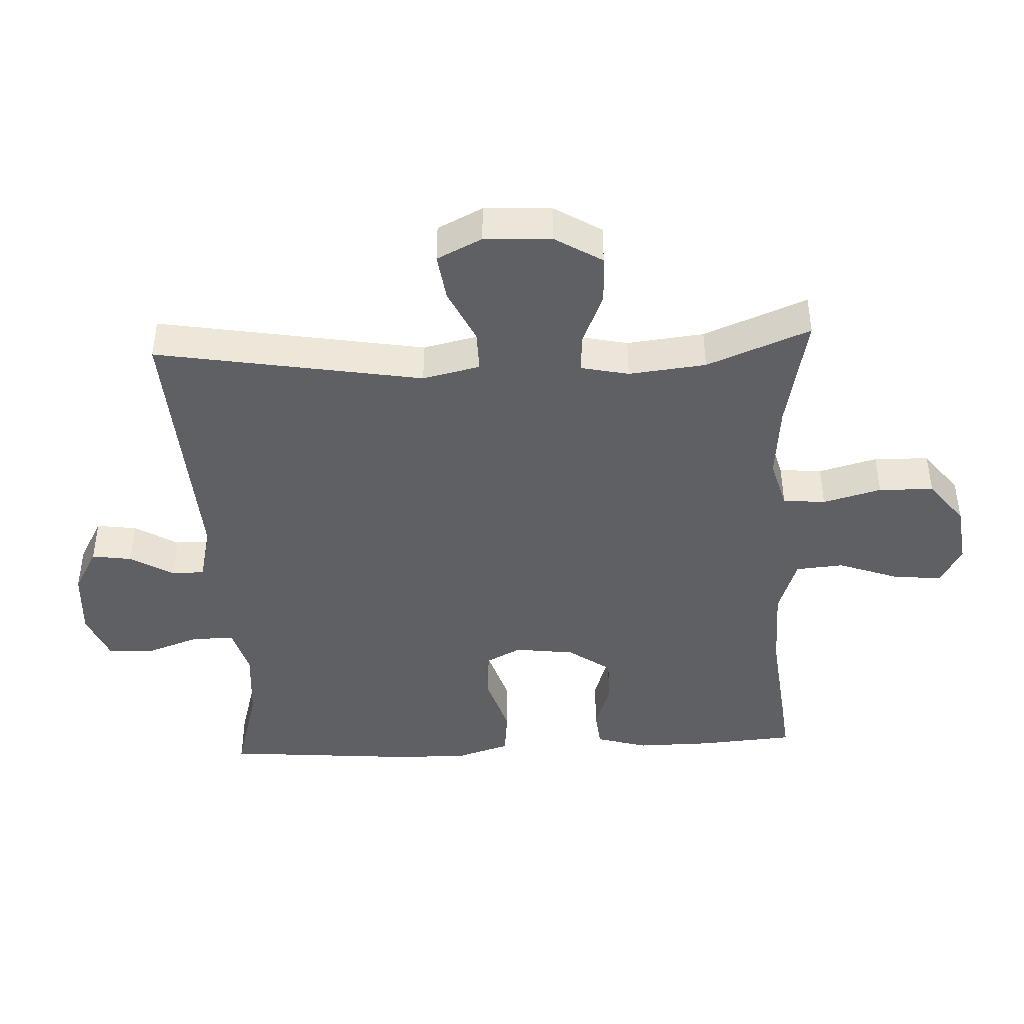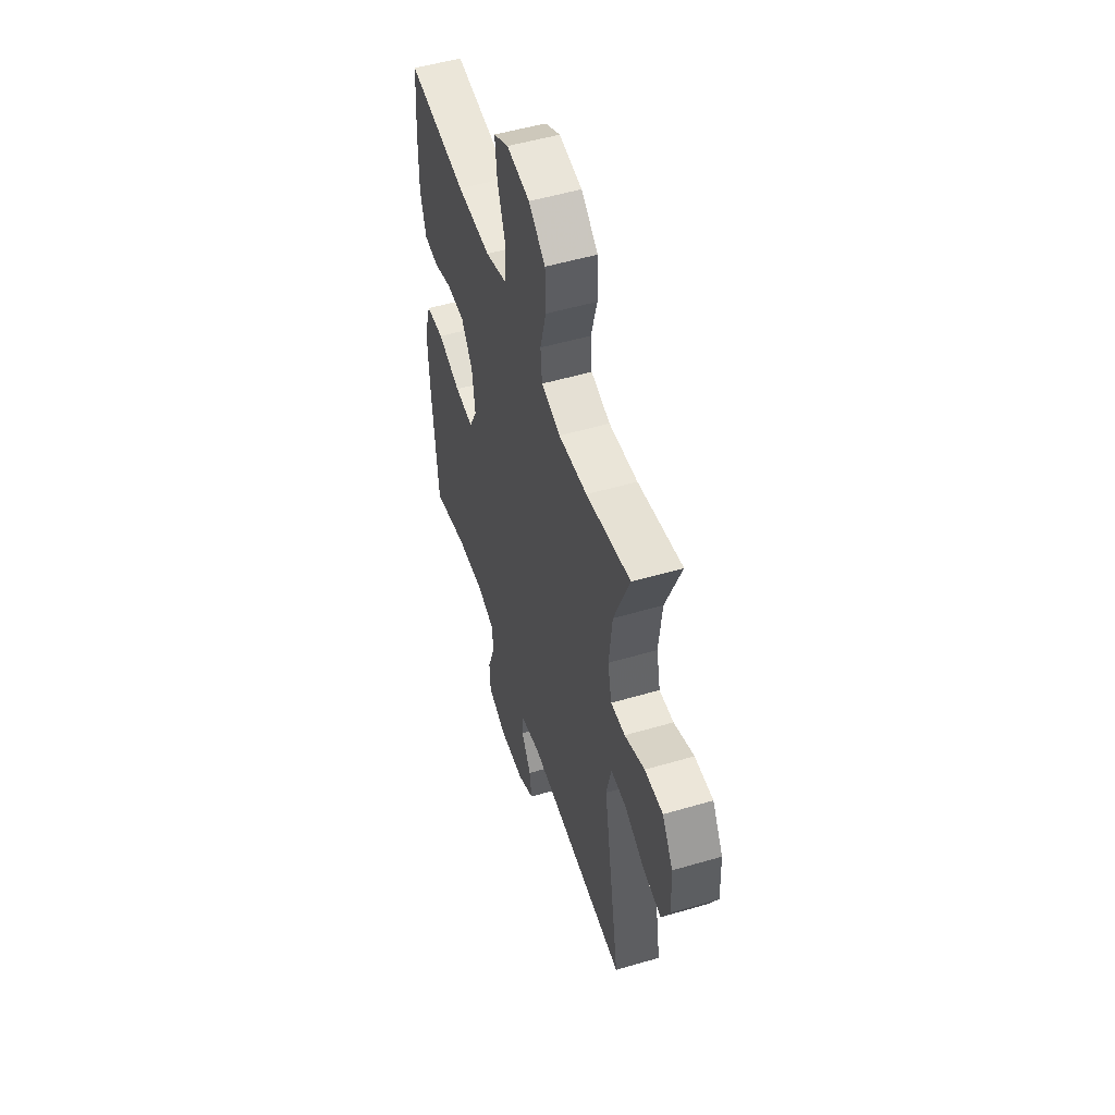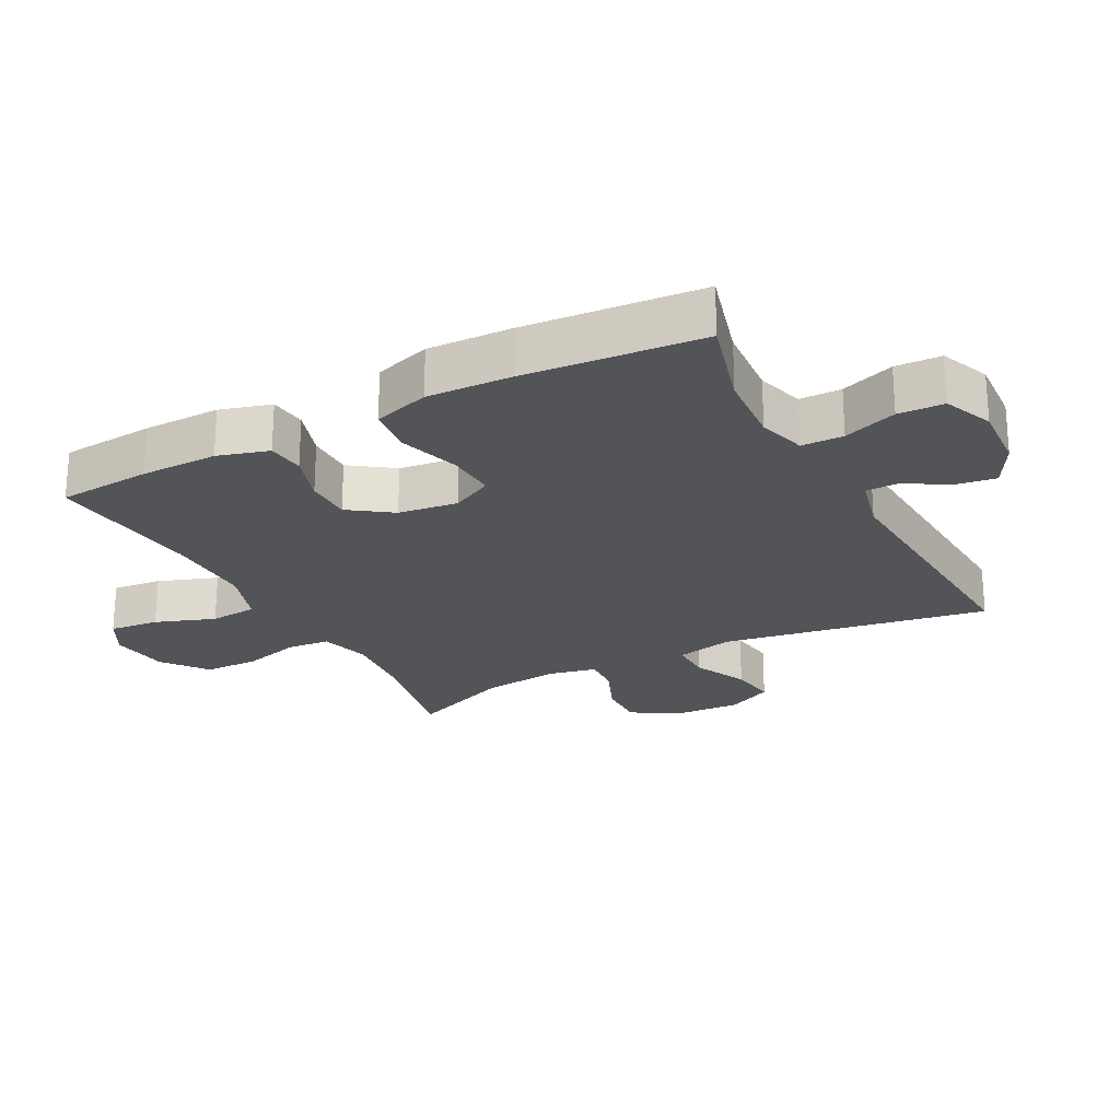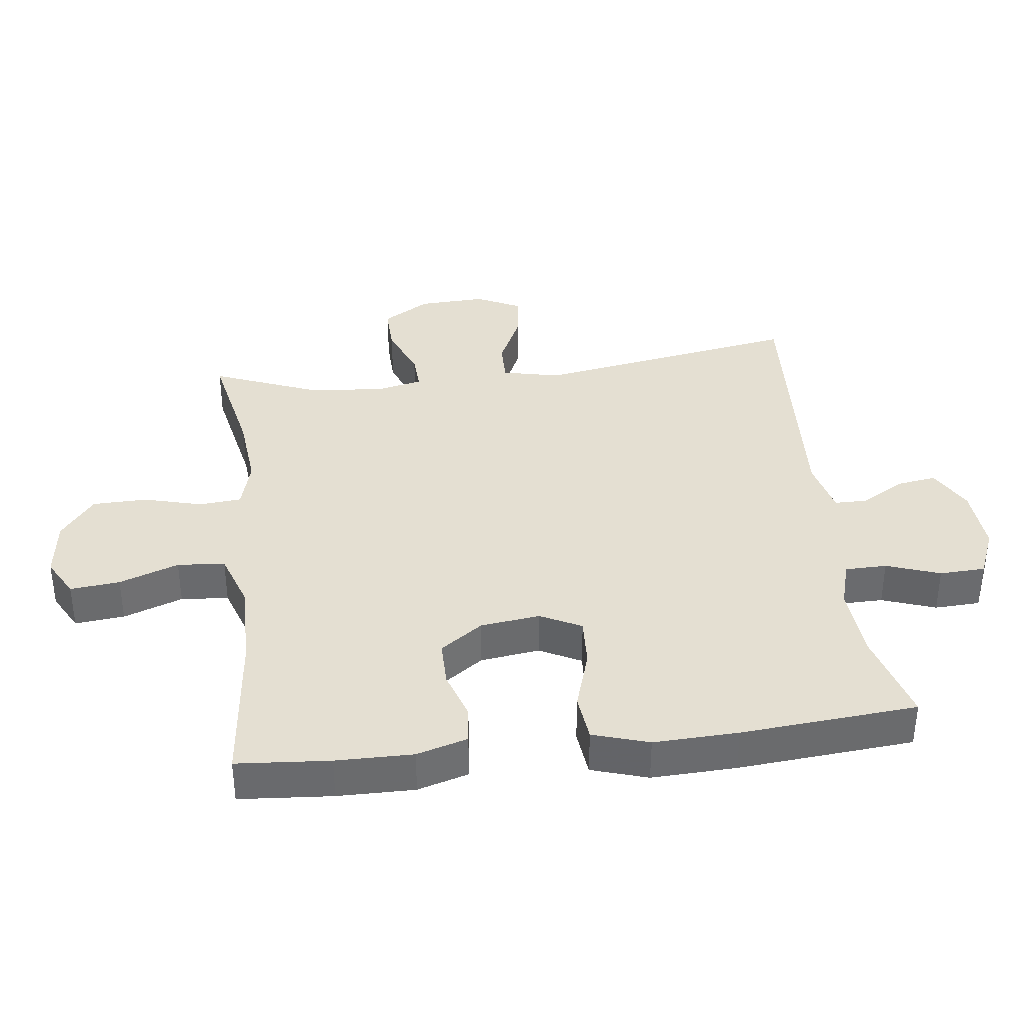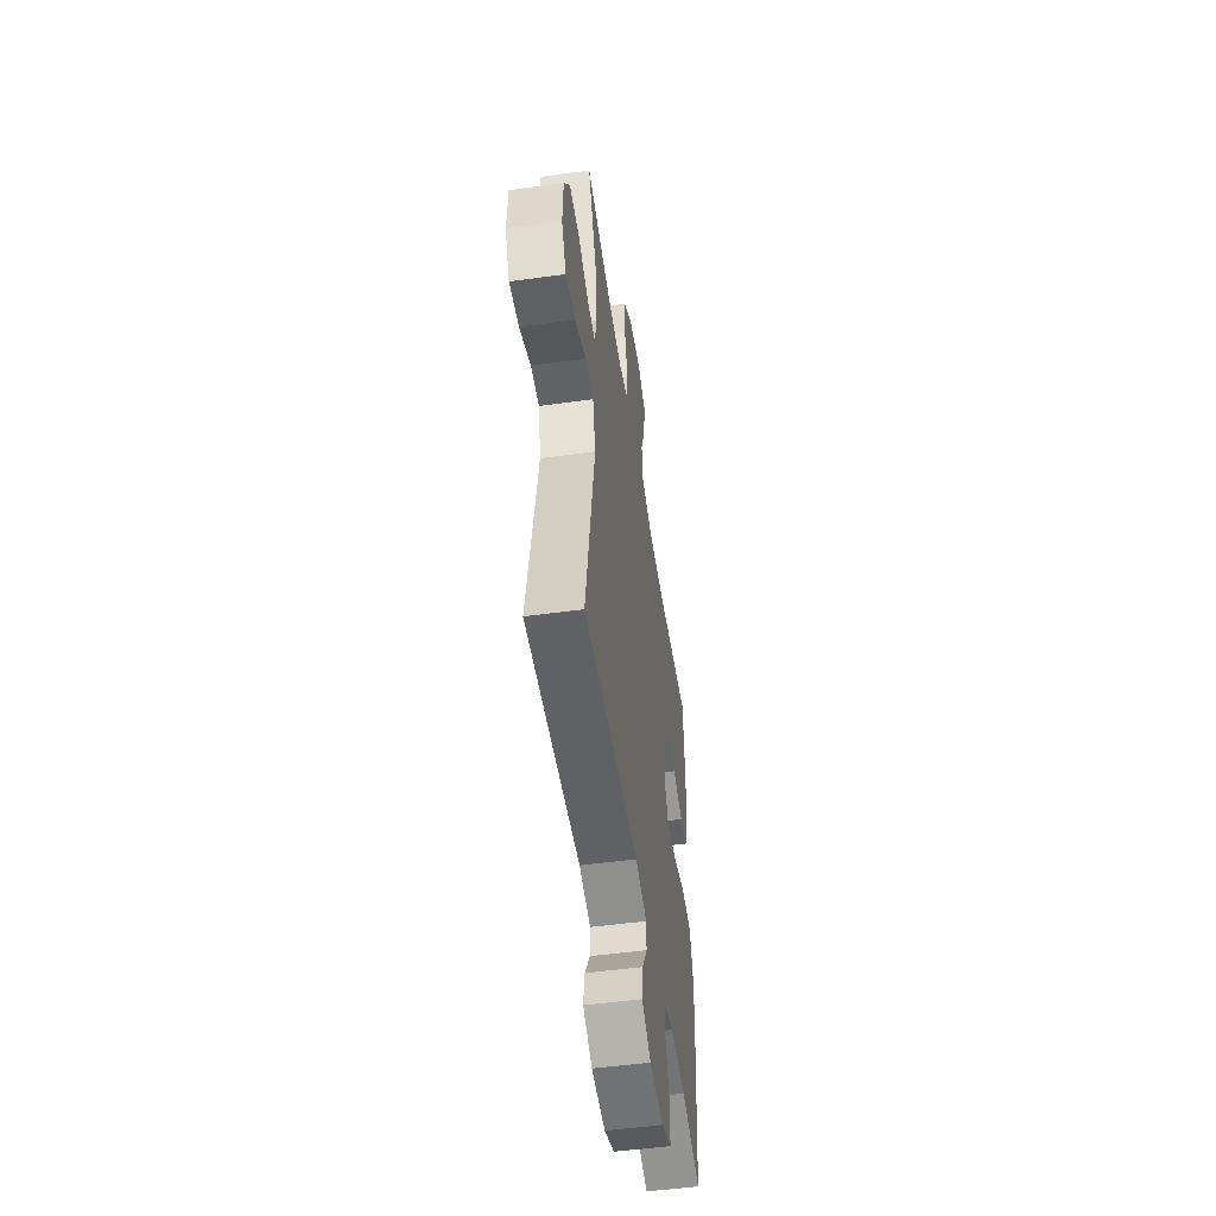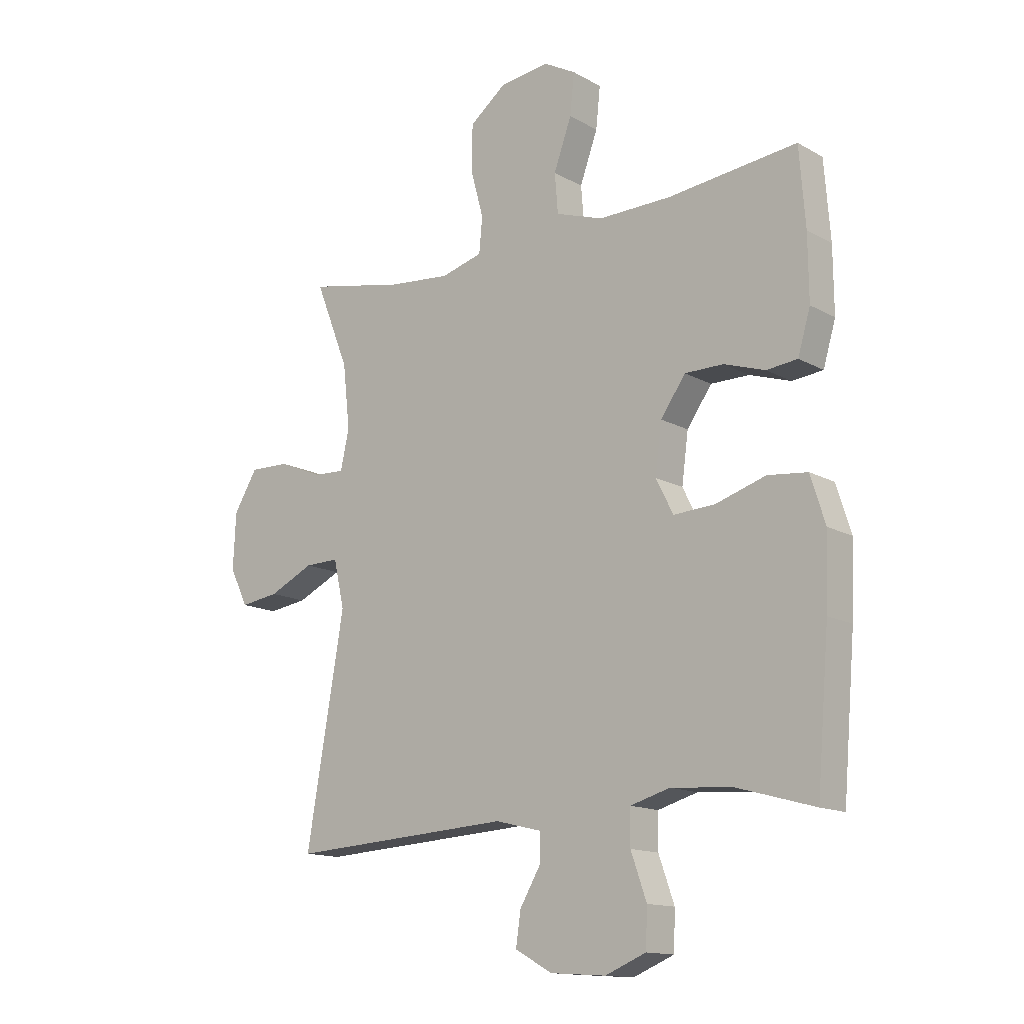
<metadata>
{"format":"obj","ext":"obj","renderer":"f3d","projection":"perspective","resolution":1024,"background":"white","views":[{"elev":-43.3,"azim":-87.2,"up":"+Y"},{"elev":52.2,"azim":-107.6,"up":"+Z"},{"elev":-23.6,"azim":117.9,"up":"+Y"},{"elev":37.1,"azim":83.1,"up":"+Y"},{"elev":-51.8,"azim":-81.5,"up":"+Z"},{"elev":-14.2,"azim":39.6,"up":"+Z"}]}
</metadata>
<code>
v -0.5 0.07 -0.5
v -0.43 0.07 -0.092
v -0.45 0.07 -0.004
v -0.513 0.07 -0.005
v -0.596 0.07 -0.044
v -0.668 0.07 -0.054
v -0.702 0.07 0.015
v -0.697 0.07 0.118
v -0.653 0.07 0.19
v -0.579 0.07 0.188
v -0.498 0.07 0.154
v -0.44 0.07 0.151
v -0.424 0.07 0.224
v -0.437 0.07 0.342
v -0.5 0.07 0.5
v -0.321 0.07 0.463
v -0.206 0.07 0.452
v -0.129 0.07 0.473
v -0.123 0.07 0.538
v -0.147 0.07 0.627
v -0.145 0.07 0.711
v -0.078 0.07 0.763
v 0.014 0.07 0.775
v 0.074 0.07 0.742
v 0.066 0.07 0.666
v 0.033 0.07 0.575
v 0.039 0.07 0.502
v 0.127 0.07 0.472
v 0.262 0.07 0.474
v 0.5 0.07 0.5
v 0.511 0.07 0.357
v 0.512 0.07 0.239
v 0.489 0.07 0.161
v 0.432 0.07 0.155
v 0.356 0.07 0.18
v 0.285 0.07 0.18
v 0.239 0.07 0.115
v 0.227 0.07 0.024
v 0.259 0.07 -0.039
v 0.335 0.07 -0.035
v 0.428 0.07 -0.006
v 0.501 0.07 -0.014
v 0.528 0.07 -0.1
v 0.523 0.07 -0.23
v 0.5 0.07 -0.5
v 0.358 0.07 -0.46
v 0.244 0.07 -0.451
v 0.171 0.07 -0.472
v 0.17 0.07 -0.536
v 0.199 0.07 -0.618
v 0.196 0.07 -0.688
v 0.121 0.07 -0.719
v 0.018 0.07 -0.712
v -0.05 0.07 -0.674
v -0.041 0.07 -0.613
v -0.002 0.07 -0.547
v -0.002 0.07 -0.497
v -0.088 0.07 -0.476
v -0.5 0 -0.5
v -0.43 0 -0.092
v -0.45 0 -0.004
v -0.513 0 -0.005
v -0.596 0 -0.044
v -0.668 0 -0.054
v -0.702 0 0.015
v -0.697 0 0.118
v -0.653 0 0.19
v -0.579 0 0.188
v -0.498 0 0.154
v -0.44 0 0.151
v -0.424 0 0.224
v -0.437 0 0.342
v -0.5 0 0.5
v -0.321 0 0.463
v -0.206 0 0.452
v -0.129 0 0.473
v -0.123 0 0.538
v -0.147 0 0.627
v -0.145 0 0.711
v -0.078 0 0.763
v 0.014 0 0.775
v 0.074 0 0.742
v 0.066 0 0.666
v 0.033 0 0.575
v 0.039 0 0.502
v 0.127 0 0.472
v 0.262 0 0.474
v 0.5 0 0.5
v 0.511 0 0.357
v 0.512 0 0.239
v 0.489 0 0.161
v 0.432 0 0.155
v 0.356 0 0.18
v 0.285 0 0.18
v 0.239 0 0.115
v 0.227 0 0.024
v 0.259 0 -0.039
v 0.335 0 -0.035
v 0.428 0 -0.006
v 0.501 0 -0.014
v 0.528 0 -0.1
v 0.523 0 -0.23
v 0.5 0 -0.5
v 0.358 0 -0.46
v 0.244 0 -0.451
v 0.171 0 -0.472
v 0.17 0 -0.536
v 0.199 0 -0.618
v 0.196 0 -0.688
v 0.121 0 -0.719
v 0.018 0 -0.712
v -0.05 0 -0.674
v -0.041 0 -0.613
v -0.002 0 -0.547
v -0.002 0 -0.497
v -0.088 0 -0.476
f 53 54 55 56
f 53 56 57
f 52 53 57
f 49 50 51 52
f 48 49 52 57
f 47 48 57 58
f 43 44 45 46
f 43 46 47
f 40 41 42 43
f 39 40 43 47
f 38 39 47 58
f 32 33 34 35
f 32 35 36
f 29 30 31 32
f 28 29 32 36
f 27 28 36 37
f 23 24 25 26
f 23 26 27
f 22 23 27
f 19 20 21 22
f 18 19 22 27
f 17 18 27 37
f 14 15 16
f 13 14 16 17
f 12 13 17 37
f 8 9 10 11
f 4 5 6 7
f 3 4 7 8
f 38 58 1 2
f 37 38 2 3
f 11 12 37
f 3 8 11 37
f 114 113 112 111
f 115 114 111
f 115 111 110
f 110 109 108 107
f 115 110 107 106
f 116 115 106 105
f 104 103 102 101
f 105 104 101
f 101 100 99 98
f 105 101 98 97
f 116 105 97 96
f 93 92 91 90
f 94 93 90
f 90 89 88 87
f 94 90 87 86
f 95 94 86 85
f 84 83 82 81
f 85 84 81
f 85 81 80
f 80 79 78 77
f 85 80 77 76
f 95 85 76 75
f 74 73 72
f 75 74 72 71
f 95 75 71 70
f 69 68 67 66
f 65 64 63 62
f 66 65 62 61
f 60 59 116 96
f 61 60 96 95
f 95 70 69
f 95 69 66 61
f 1 59 60 2
f 2 60 61 3
f 3 61 62 4
f 4 62 63 5
f 5 63 64 6
f 6 64 65 7
f 7 65 66 8
f 8 66 67 9
f 9 67 68 10
f 10 68 69 11
f 11 69 70 12
f 12 70 71 13
f 13 71 72 14
f 14 72 73 15
f 15 73 74 16
f 16 74 75 17
f 17 75 76 18
f 18 76 77 19
f 19 77 78 20
f 20 78 79 21
f 21 79 80 22
f 22 80 81 23
f 23 81 82 24
f 24 82 83 25
f 25 83 84 26
f 26 84 85 27
f 27 85 86 28
f 28 86 87 29
f 29 87 88 30
f 30 88 89 31
f 31 89 90 32
f 32 90 91 33
f 33 91 92 34
f 34 92 93 35
f 35 93 94 36
f 36 94 95 37
f 37 95 96 38
f 38 96 97 39
f 39 97 98 40
f 40 98 99 41
f 41 99 100 42
f 42 100 101 43
f 43 101 102 44
f 44 102 103 45
f 45 103 104 46
f 46 104 105 47
f 47 105 106 48
f 48 106 107 49
f 49 107 108 50
f 50 108 109 51
f 51 109 110 52
f 52 110 111 53
f 53 111 112 54
f 54 112 113 55
f 55 113 114 56
f 56 114 115 57
f 57 115 116 58
f 58 116 59 1

</code>
